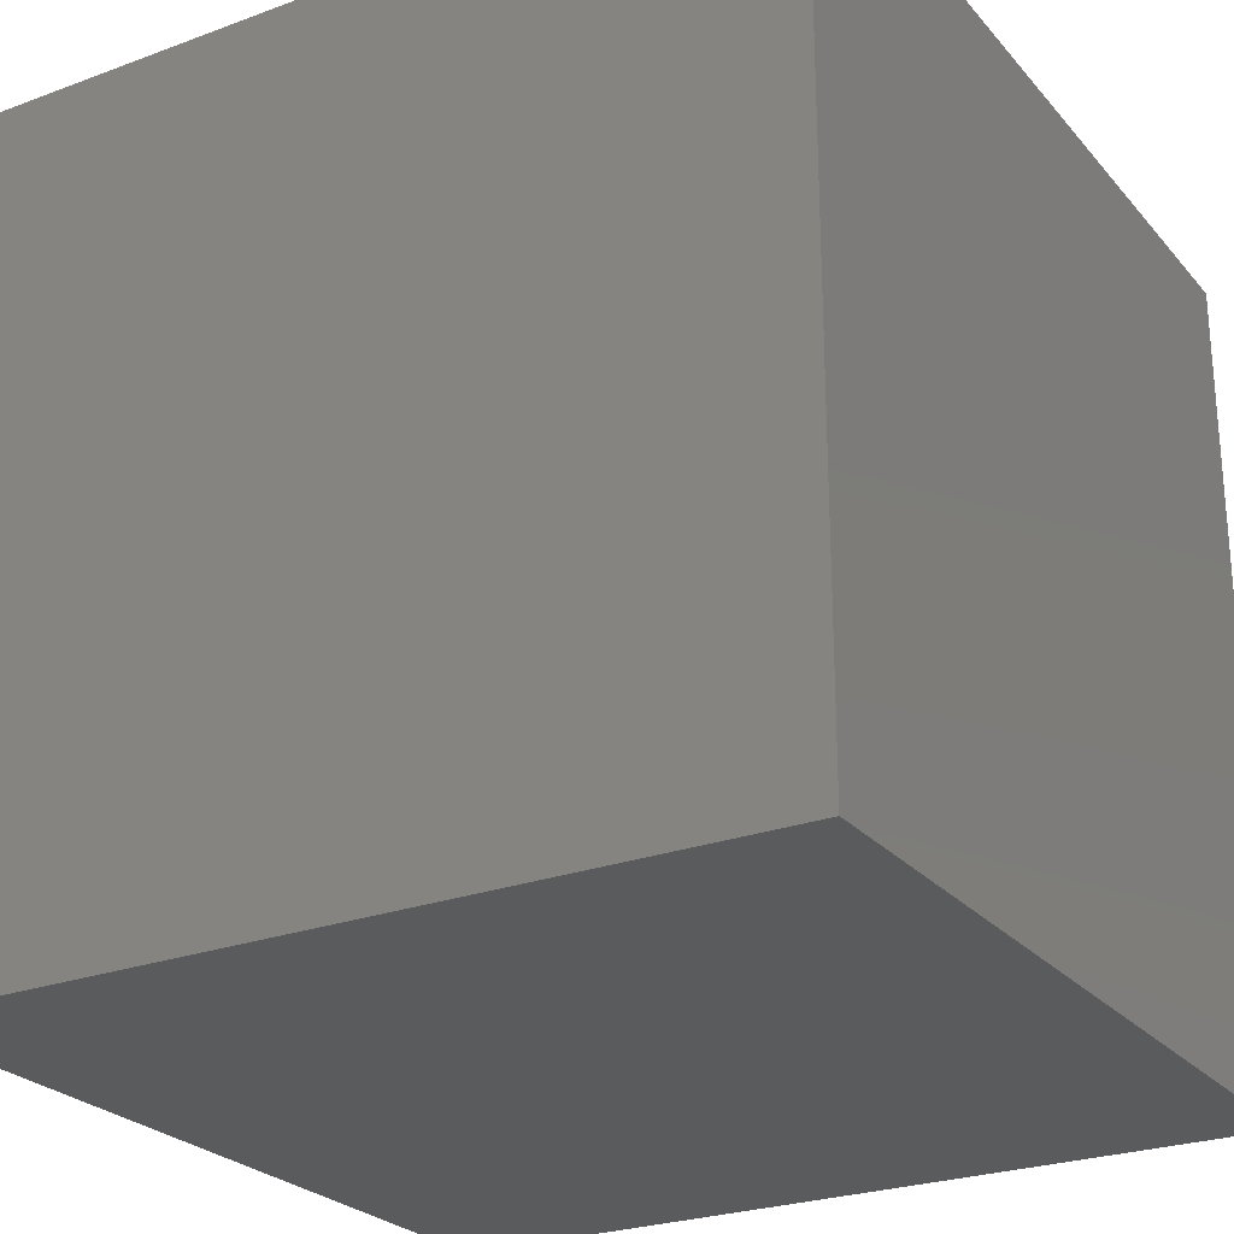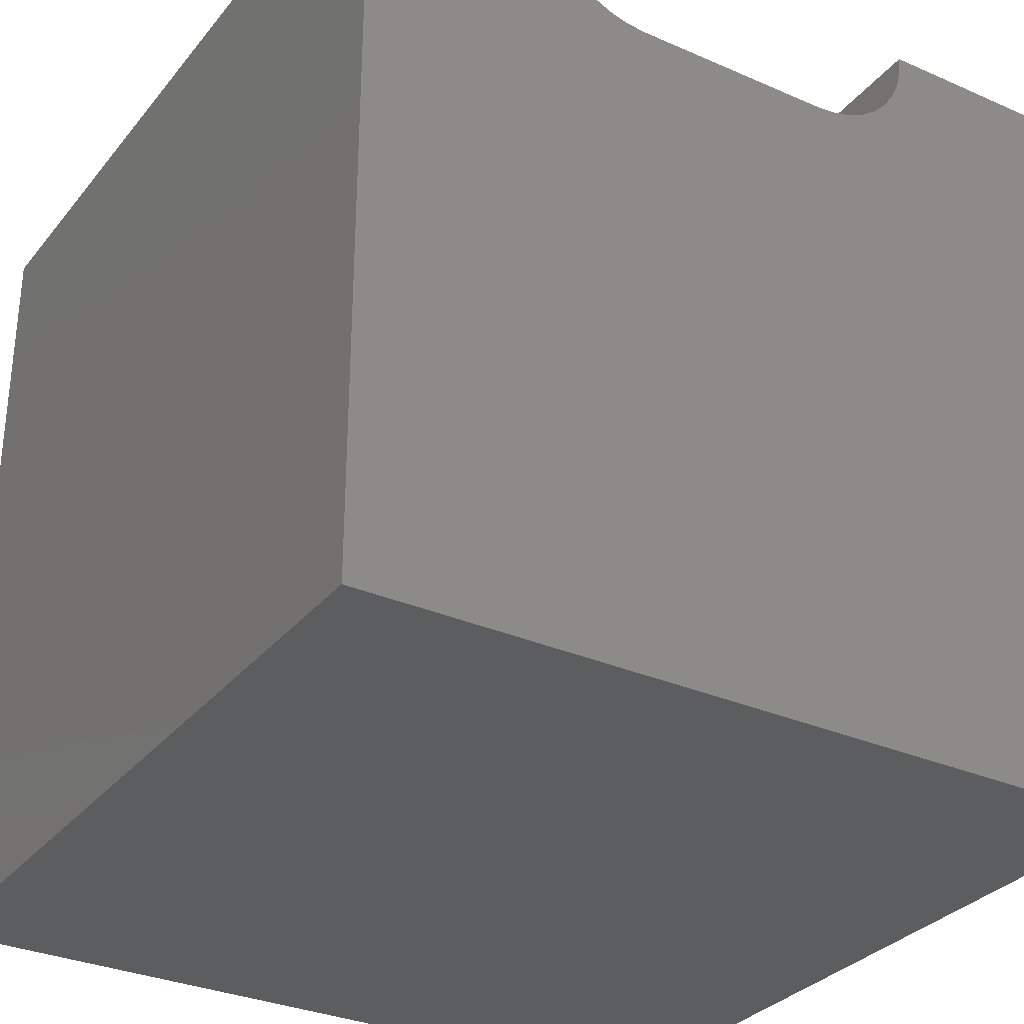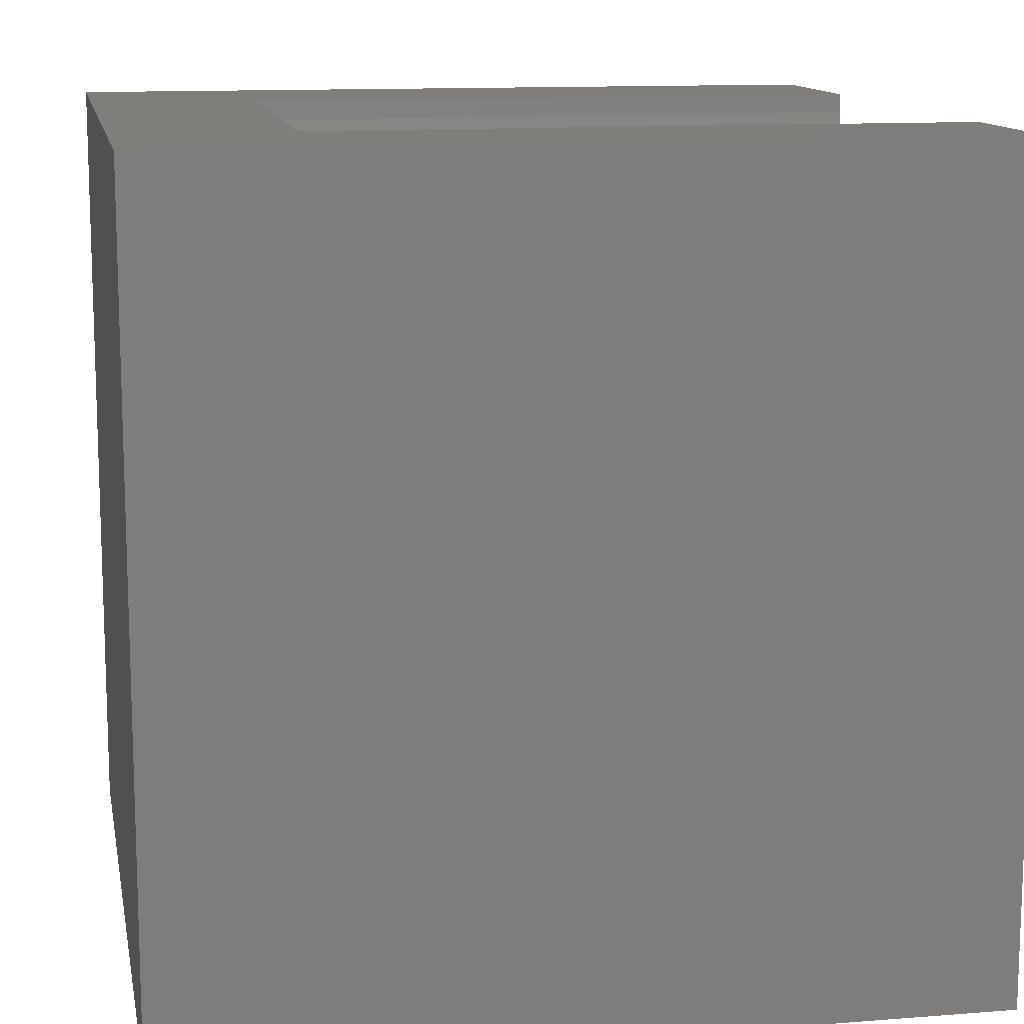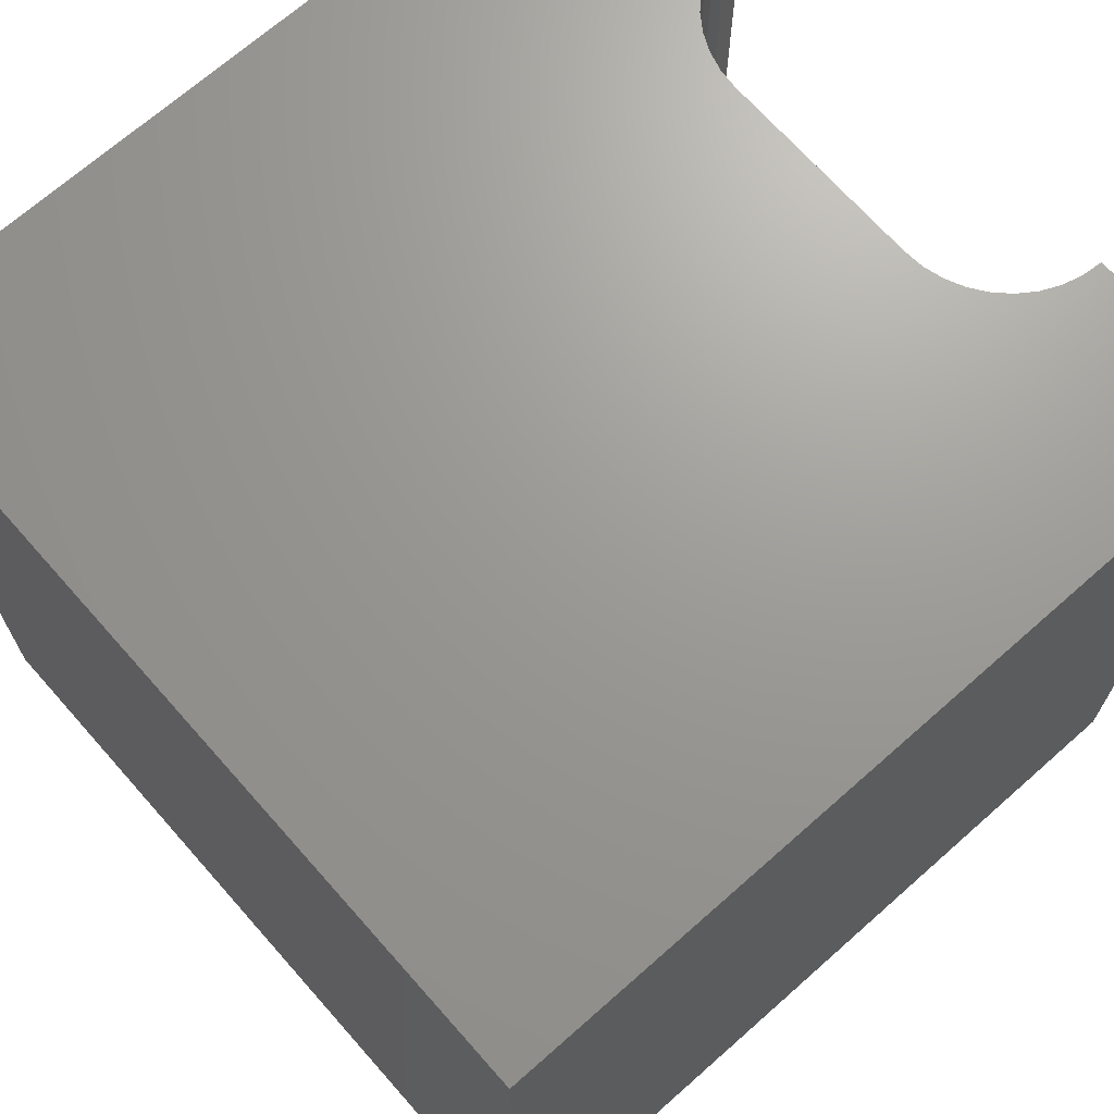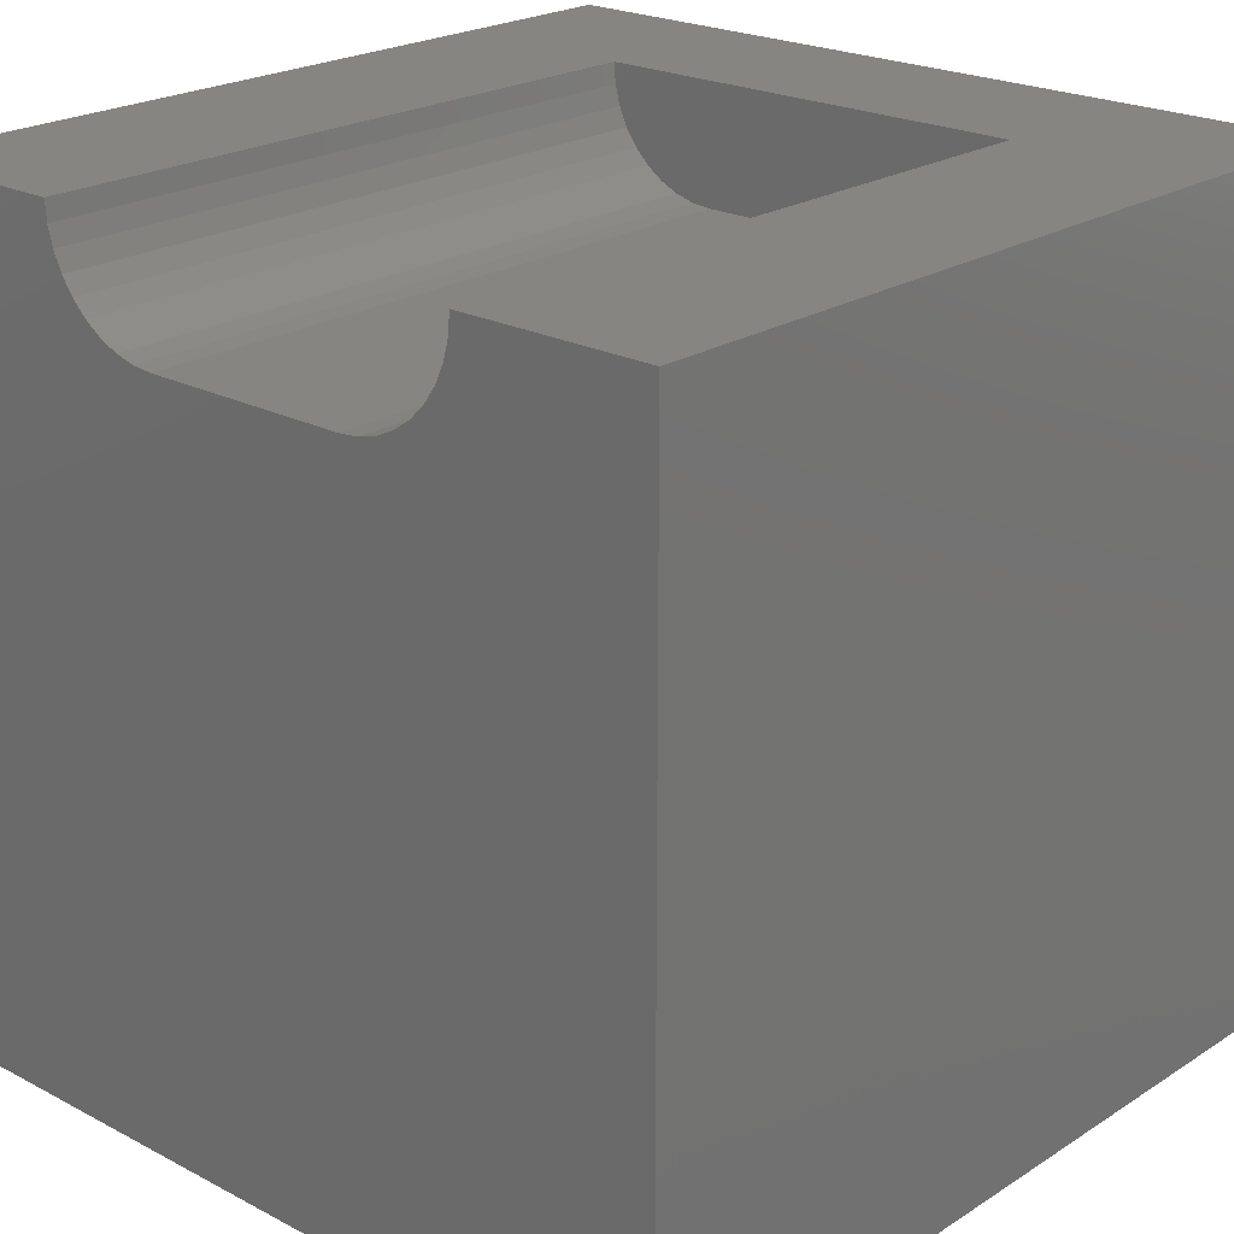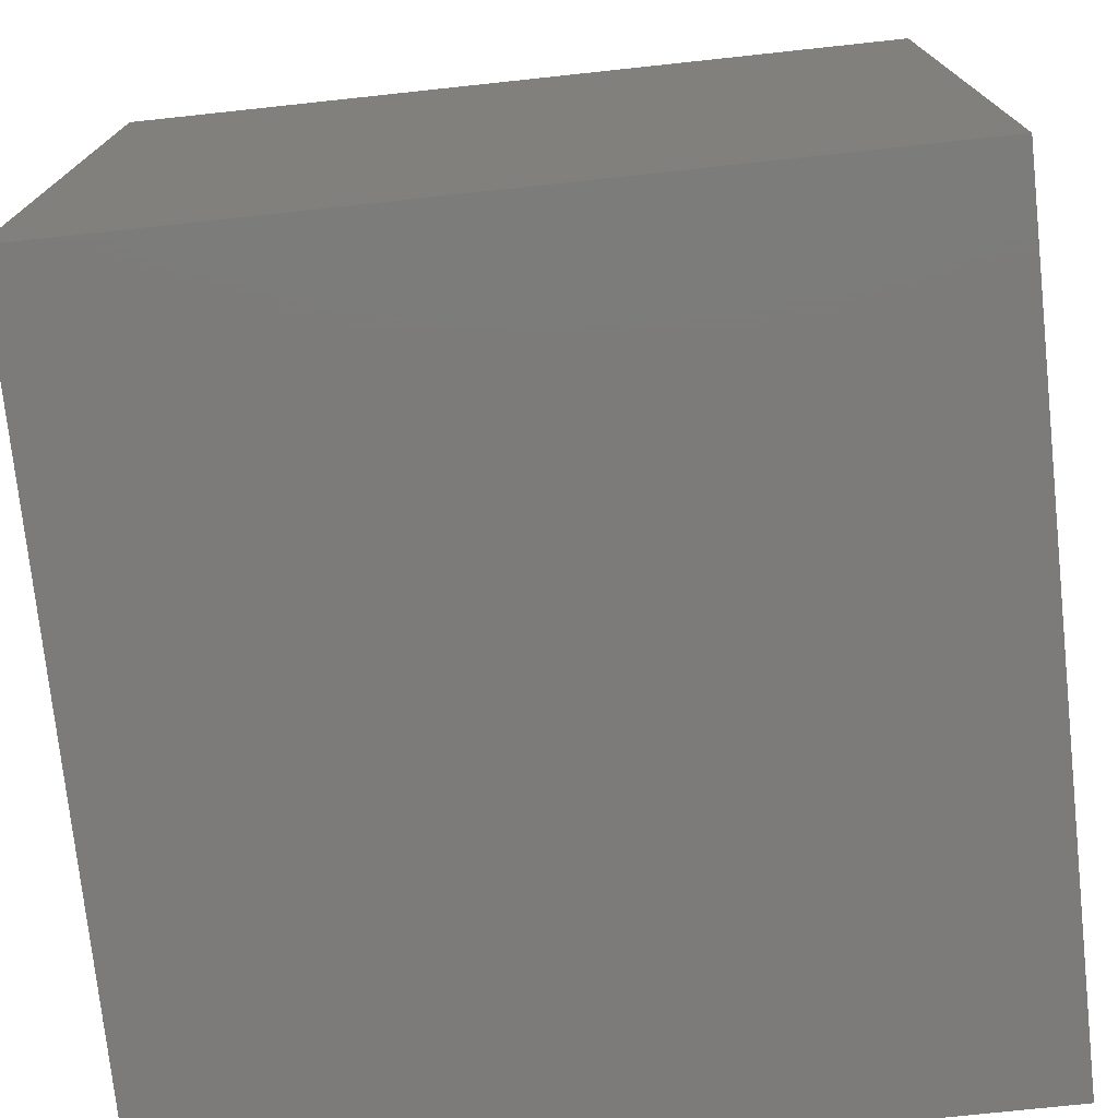
<metadata>
{"format":"stl","ext":"stl","renderer":"f3d","projection":"perspective","resolution":1024,"background":"white","views":[{"elev":-25.5,"azim":120.7,"up":"+Y"},{"elev":-31.4,"azim":-31.9,"up":"+Y"},{"elev":12.4,"azim":-100.5,"up":"+Y"},{"elev":69.4,"azim":48.5,"up":"+Z"},{"elev":22.2,"azim":42.3,"up":"+Y"},{"elev":-74.8,"azim":6.1,"up":"+Z"}]}
</metadata>
<code>
# stl→obj: 48 verts, 92 faces
v 0 10 10
v 0 10 0
v 0 0 10
v 0 0 0
v 2.349 9.755 10
v 2.328 10 10
v 3.492 8.612 10
v 3.255 8.676 10
v 3.032 8.779 10
v 2.831 8.92 10
v 7.672 10 10
v 7.651 9.755 10
v 10 10 10
v 7.587 9.518 10
v 10 0 10
v 7.483 9.295 10
v 7.343 9.094 10
v 7.169 8.92 10
v 6.968 8.779 10
v 6.745 8.676 10
v 2.657 9.094 10
v 2.517 9.295 10
v 2.413 9.518 10
v 6.508 8.612 10
v 6.263 8.591 10
v 3.737 8.591 10
v 10 10 0
v 10 0 0
v 7.672 10 2.111
v 2.328 10 2.111
v 2.349 9.755 2.111
v 2.413 9.518 2.111
v 2.517 9.295 2.111
v 2.657 9.094 2.111
v 2.831 8.92 2.111
v 3.032 8.779 2.111
v 3.255 8.676 2.111
v 3.492 8.612 2.111
v 3.737 8.591 2.111
v 6.263 8.591 2.111
v 6.508 8.612 2.111
v 6.745 8.676 2.111
v 6.968 8.779 2.111
v 7.169 8.92 2.111
v 7.343 9.094 2.111
v 7.483 9.295 2.111
v 7.587 9.518 2.111
v 7.651 9.755 2.111
f 1 2 3
f 3 2 4
f 5 6 1
f 7 8 3
f 3 8 9
f 3 9 10
f 11 12 13
f 13 12 14
f 13 14 15
f 15 14 16
f 15 16 17
f 17 18 15
f 15 18 19
f 15 19 20
f 10 21 3
f 3 21 22
f 3 22 1
f 1 22 23
f 1 23 5
f 20 24 15
f 15 24 25
f 15 25 3
f 3 25 26
f 3 26 7
f 27 13 28
f 28 13 15
f 2 27 4
f 4 27 28
f 11 13 29
f 29 13 27
f 29 27 30
f 30 27 2
f 30 2 6
f 6 2 1
f 28 15 4
f 4 15 3
f 30 6 5
f 30 5 31
f 31 5 23
f 31 23 32
f 32 23 22
f 32 22 33
f 33 22 21
f 33 21 34
f 34 21 10
f 34 10 35
f 35 10 9
f 35 9 36
f 36 9 8
f 36 8 37
f 37 8 7
f 37 7 38
f 38 7 26
f 38 26 39
f 40 25 24
f 40 24 41
f 41 24 20
f 41 20 42
f 42 20 19
f 42 19 43
f 43 19 18
f 43 18 44
f 44 18 17
f 44 17 45
f 45 17 16
f 45 16 46
f 46 16 14
f 46 14 47
f 47 14 12
f 47 12 48
f 48 12 11
f 48 11 29
f 39 40 29
f 29 30 39
f 39 30 31
f 39 31 32
f 36 37 35
f 35 37 34
f 37 38 34
f 34 38 39
f 34 39 33
f 33 39 32
f 45 46 47
f 40 41 29
f 29 41 42
f 29 42 43
f 43 44 29
f 29 44 45
f 29 45 48
f 48 45 47
f 40 39 25
f 25 39 26

</code>
